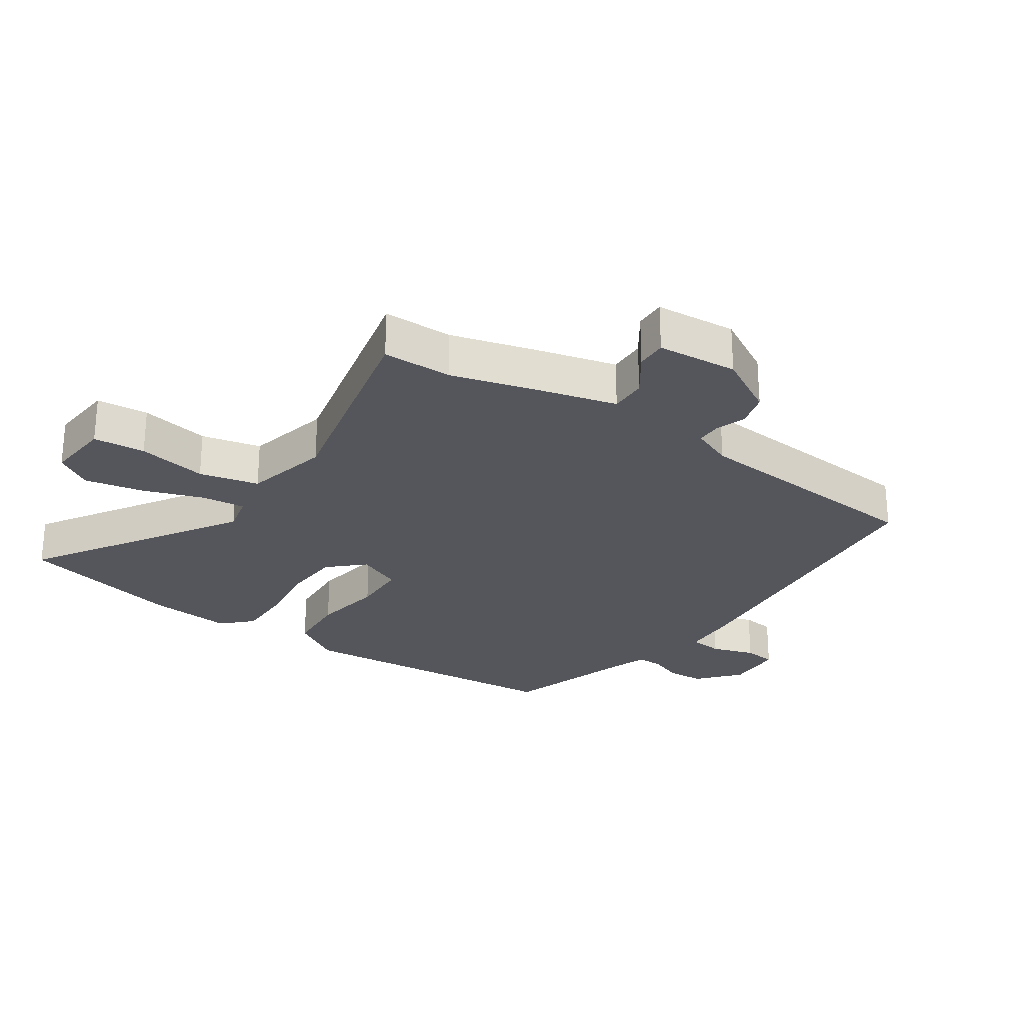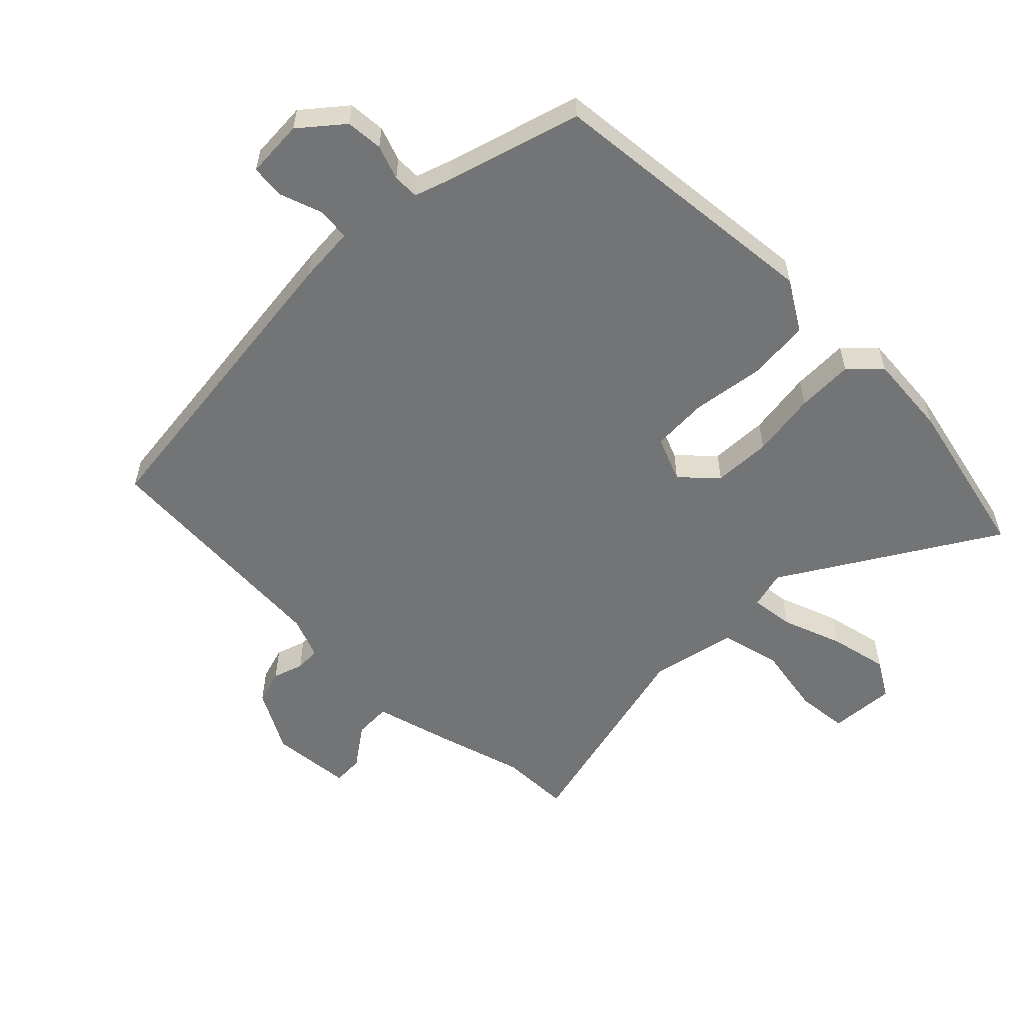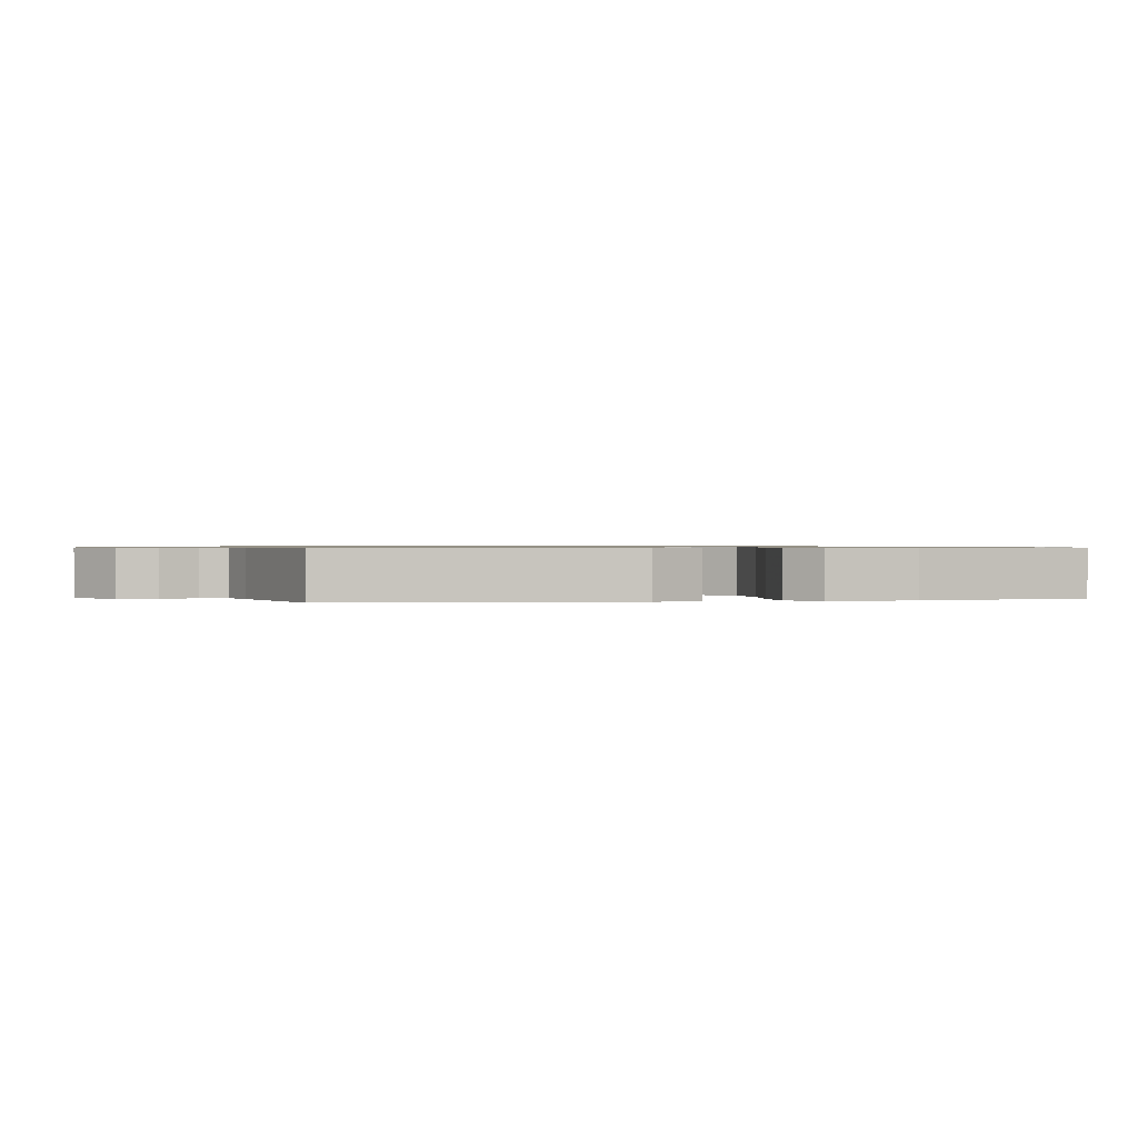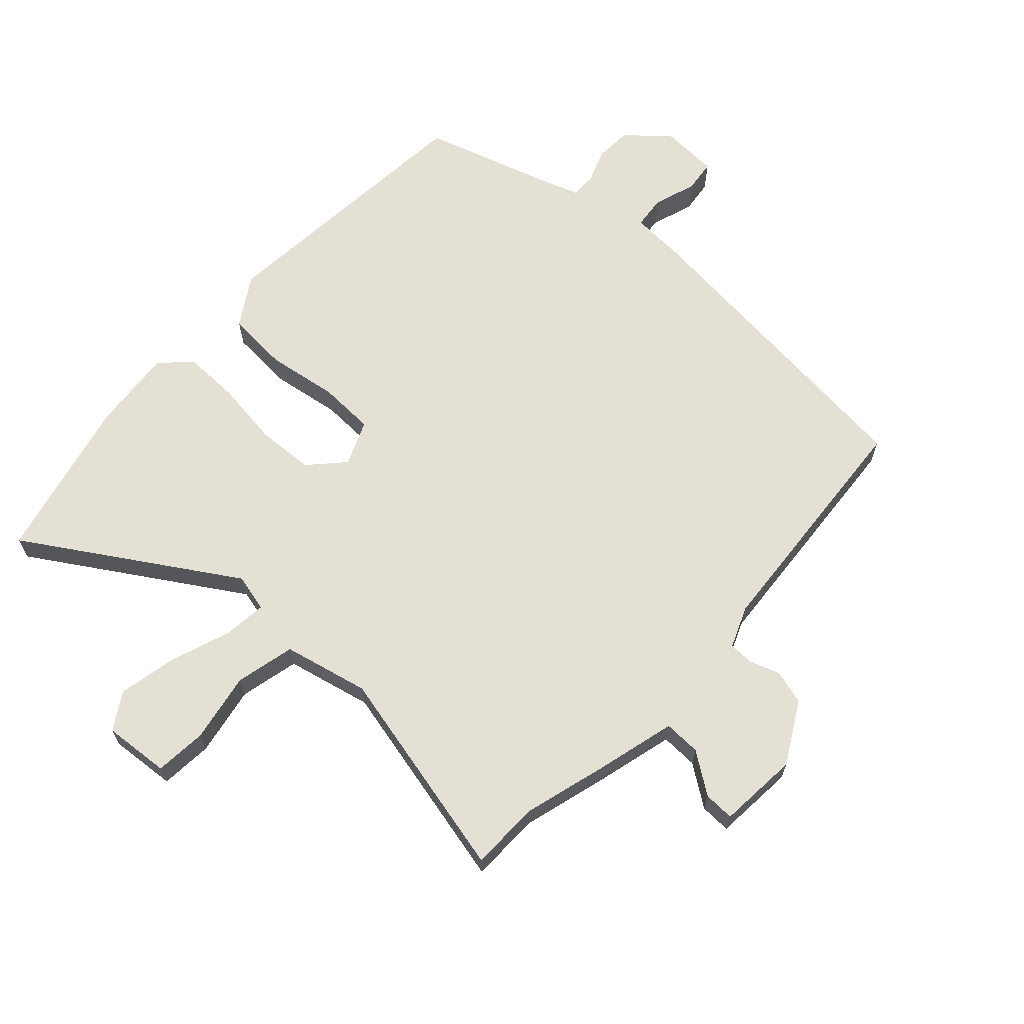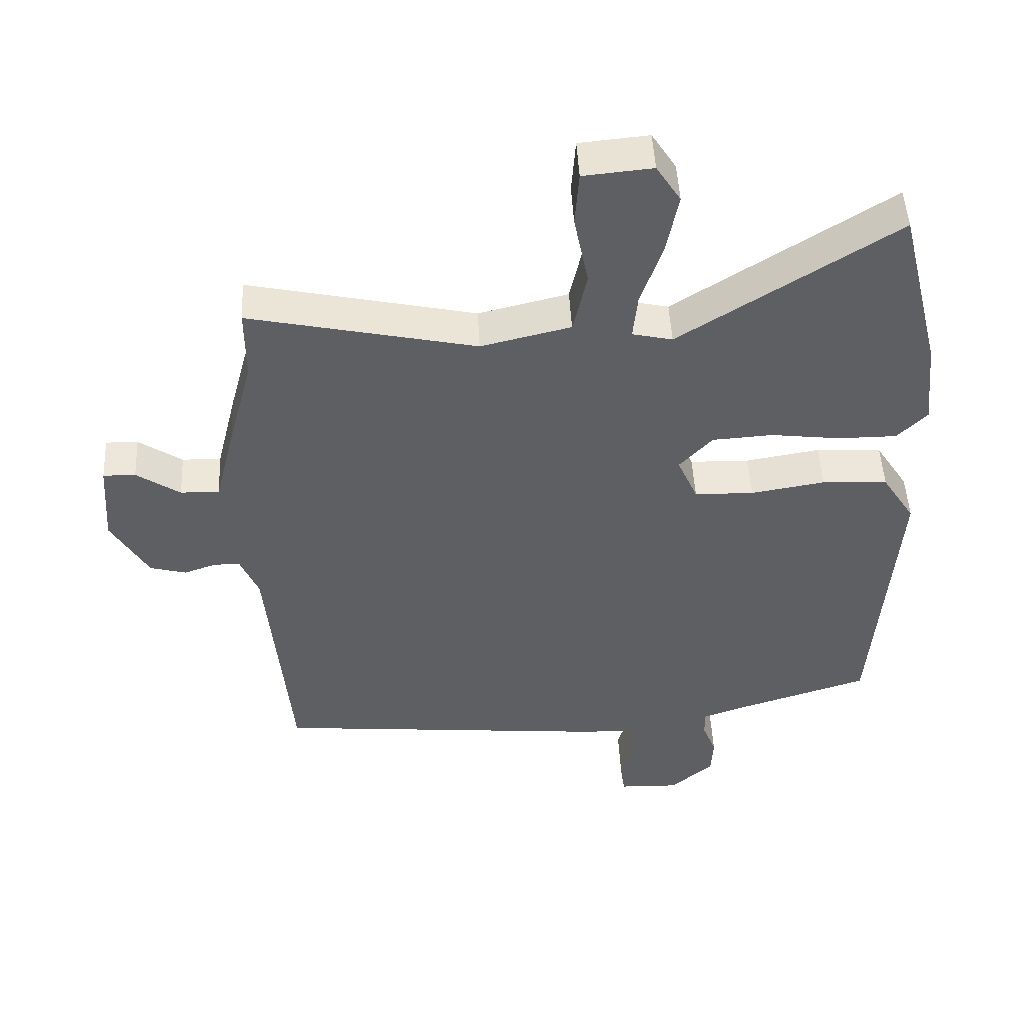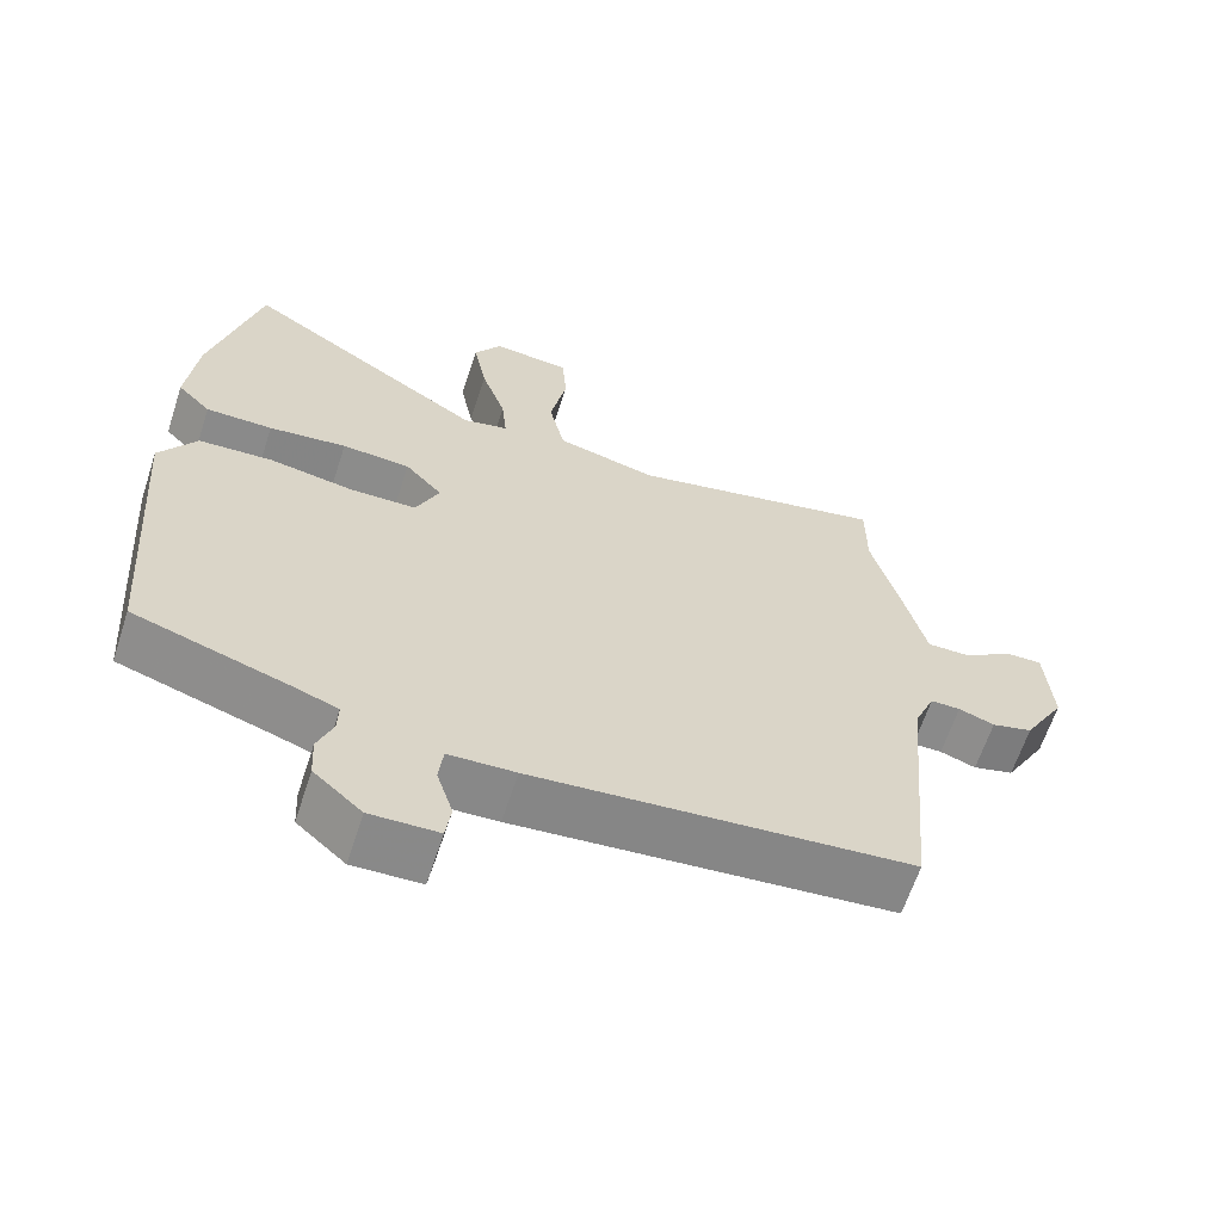
<metadata>
{"format":"obj","ext":"obj","renderer":"f3d","projection":"perspective","resolution":1024,"background":"white","views":[{"elev":-26.2,"azim":56.2,"up":"+Y"},{"elev":-56.2,"azim":-133.6,"up":"+Y"},{"elev":0.7,"azim":-99.7,"up":"+Y"},{"elev":65.8,"azim":43.3,"up":"+Y"},{"elev":48.8,"azim":177.1,"up":"+Z"},{"elev":-63.4,"azim":-18.1,"up":"+Z"}]}
</metadata>
<code>
v -0.505 0.07 -0.399
v -0.538 0.07 0.046
v -0.488 0.07 0.124
v -0.388 0.07 0.13
v -0.275 0.07 0.111
v -0.185 0.07 0.113
v -0.154 0.07 0.184
v -0.204 0.07 0.239
v -0.296 0.07 0.245
v -0.401 0.07 0.232
v -0.491 0.07 0.232
v -0.536 0.07 0.278
v -0.522 0.07 0.411
v -0.457 0.07 0.672
v -0.13 0.07 0.461
v -0.069 0.07 0.475
v -0.076 0.07 0.545
v -0.109 0.07 0.642
v -0.127 0.07 0.735
v -0.09 0.07 0.793
v 0.015 0.07 0.783
v 0.021 0.07 0.7
v -0.001 0.07 0.589
v 0.02 0.07 0.494
v 0.156 0.07 0.461
v 0.5 0.07 0.536
v 0.5 0.07 0.425
v 0.536 0.07 0.291
v 0.568 0.07 0.162
v 0.627 0.07 0.163
v 0.693 0.07 0.208
v 0.742 0.07 0.209
v 0.751 0.07 0.08
v 0.695 0.07 -0.017
v 0.64 0.07 -0.032
v 0.592 0.07 -0.015
v 0.552 0.07 -0.015
v 0.524 0.07 -0.081
v 0.489 0.07 -0.471
v -0.018 0.07 -0.518
v -0.108 0.07 -0.522
v -0.114 0.07 -0.575
v -0.092 0.07 -0.644
v -0.099 0.07 -0.696
v -0.191 0.07 -0.699
v -0.256 0.07 -0.642
v -0.259 0.07 -0.583
v -0.238 0.07 -0.529
v -0.237 0.07 -0.488
v -0.294 0.07 -0.467
v -0.505 0 -0.399
v -0.538 0 0.046
v -0.488 0 0.124
v -0.388 0 0.13
v -0.275 0 0.111
v -0.185 0 0.113
v -0.154 0 0.184
v -0.204 0 0.239
v -0.296 0 0.245
v -0.401 0 0.232
v -0.491 0 0.232
v -0.536 0 0.278
v -0.522 0 0.411
v -0.457 0 0.672
v -0.13 0 0.461
v -0.069 0 0.475
v -0.076 0 0.545
v -0.109 0 0.642
v -0.127 0 0.735
v -0.09 0 0.793
v 0.015 0 0.783
v 0.021 0 0.7
v -0.001 0 0.589
v 0.02 0 0.494
v 0.156 0 0.461
v 0.5 0 0.536
v 0.5 0 0.425
v 0.536 0 0.291
v 0.568 0 0.162
v 0.627 0 0.163
v 0.693 0 0.208
v 0.742 0 0.209
v 0.751 0 0.08
v 0.695 0 -0.017
v 0.64 0 -0.032
v 0.592 0 -0.015
v 0.552 0 -0.015
v 0.524 0 -0.081
v 0.489 0 -0.471
v -0.018 0 -0.518
v -0.108 0 -0.522
v -0.114 0 -0.575
v -0.092 0 -0.644
v -0.099 0 -0.696
v -0.191 0 -0.699
v -0.256 0 -0.642
v -0.259 0 -0.583
v -0.238 0 -0.529
v -0.237 0 -0.488
v -0.294 0 -0.467
f 46 47 48
f 45 46 48
f 44 45 48
f 43 44 48
f 42 43 48
f 41 42 48 49
f 41 49 50
f 40 41 50
f 39 40 50
f 38 39 50
f 34 35 36
f 33 34 36
f 32 33 36
f 31 32 36
f 30 31 36
f 29 30 36 37
f 38 50 1
f 37 38 1
f 29 37 1
f 28 29 1
f 27 28 1
f 21 22 23
f 20 21 23
f 19 20 23
f 18 19 23
f 17 18 23
f 16 17 23 24
f 15 16 24 25
f 13 14 15
f 12 13 15
f 11 12 15
f 10 11 15
f 9 10 15
f 8 9 15 25
f 3 4 5
f 2 3 5
f 1 2 5
f 1 5 6
f 27 1 6
f 25 26 27
f 8 25 27
f 7 8 27
f 6 7 27
f 98 97 96
f 98 96 95
f 98 95 94
f 98 94 93
f 98 93 92
f 99 98 92 91
f 100 99 91
f 100 91 90
f 100 90 89
f 100 89 88
f 86 85 84
f 86 84 83
f 86 83 82
f 86 82 81
f 86 81 80
f 87 86 80 79
f 51 100 88
f 51 88 87
f 51 87 79
f 51 79 78
f 51 78 77
f 73 72 71
f 73 71 70
f 73 70 69
f 73 69 68
f 73 68 67
f 74 73 67 66
f 75 74 66 65
f 65 64 63
f 65 63 62
f 65 62 61
f 65 61 60
f 65 60 59
f 75 65 59 58
f 55 54 53
f 55 53 52
f 55 52 51
f 56 55 51
f 56 51 77
f 77 76 75
f 77 75 58
f 77 58 57
f 77 57 56
f 1 51 52 2
f 2 52 53 3
f 3 53 54 4
f 4 54 55 5
f 5 55 56 6
f 6 56 57 7
f 7 57 58 8
f 8 58 59 9
f 9 59 60 10
f 10 60 61 11
f 11 61 62 12
f 12 62 63 13
f 13 63 64 14
f 14 64 65 15
f 15 65 66 16
f 16 66 67 17
f 17 67 68 18
f 18 68 69 19
f 19 69 70 20
f 20 70 71 21
f 21 71 72 22
f 22 72 73 23
f 23 73 74 24
f 24 74 75 25
f 25 75 76 26
f 26 76 77 27
f 27 77 78 28
f 28 78 79 29
f 29 79 80 30
f 30 80 81 31
f 31 81 82 32
f 32 82 83 33
f 33 83 84 34
f 34 84 85 35
f 35 85 86 36
f 36 86 87 37
f 37 87 88 38
f 38 88 89 39
f 39 89 90 40
f 40 90 91 41
f 41 91 92 42
f 42 92 93 43
f 43 93 94 44
f 44 94 95 45
f 45 95 96 46
f 46 96 97 47
f 47 97 98 48
f 48 98 99 49
f 49 99 100 50
f 50 100 51 1

</code>
